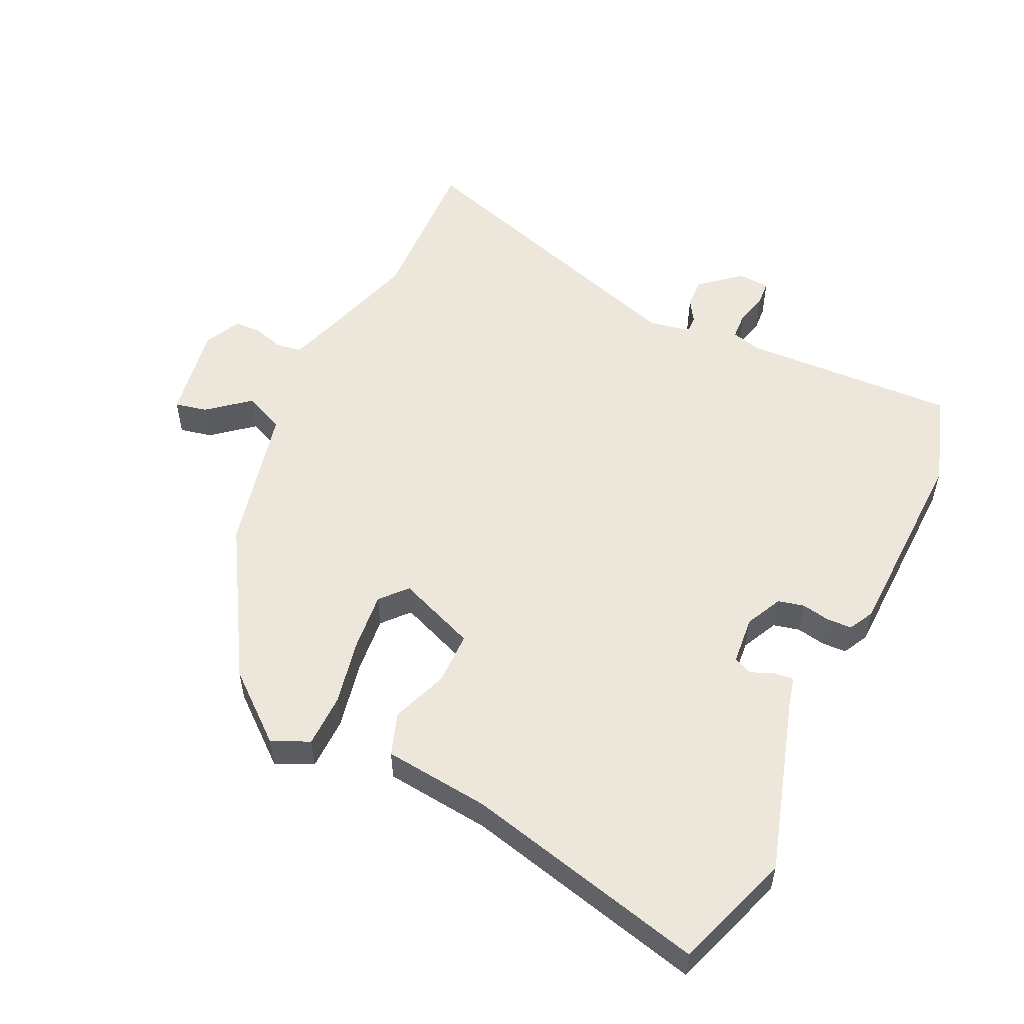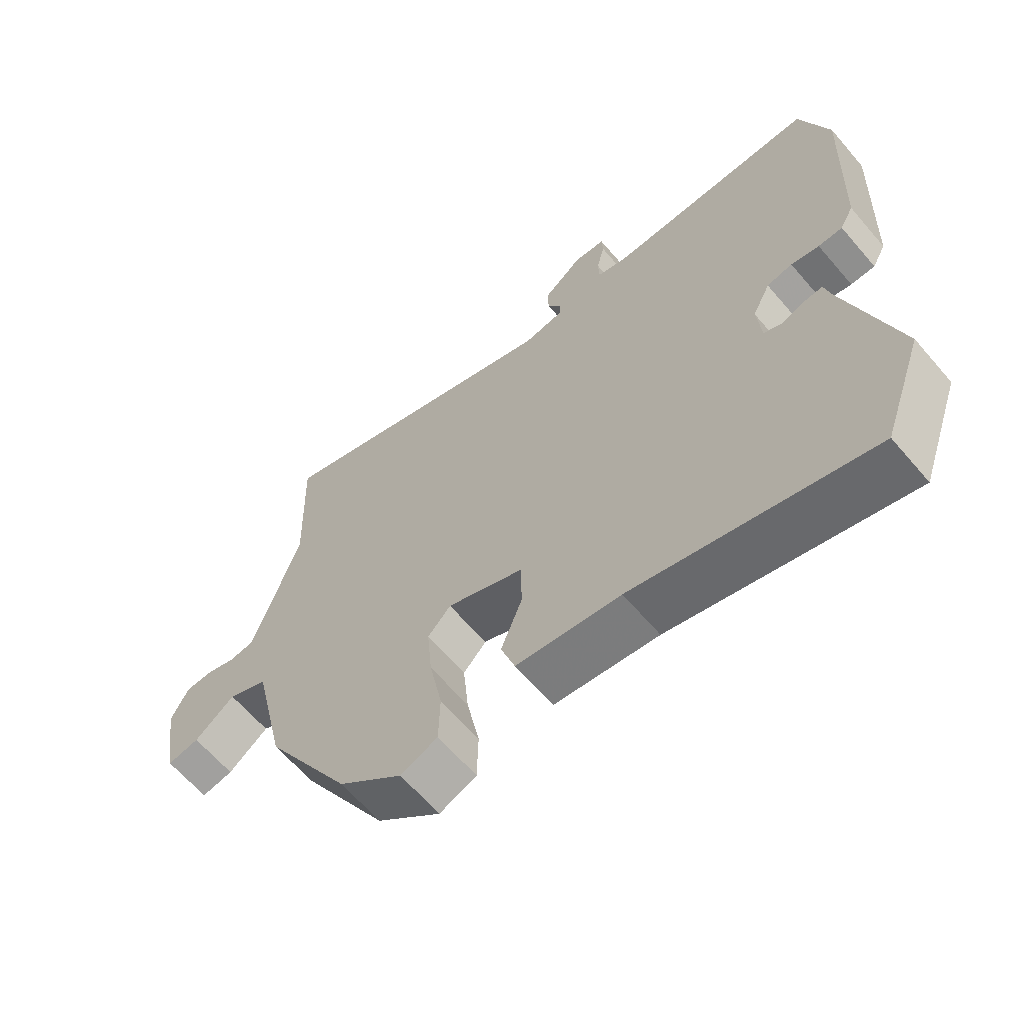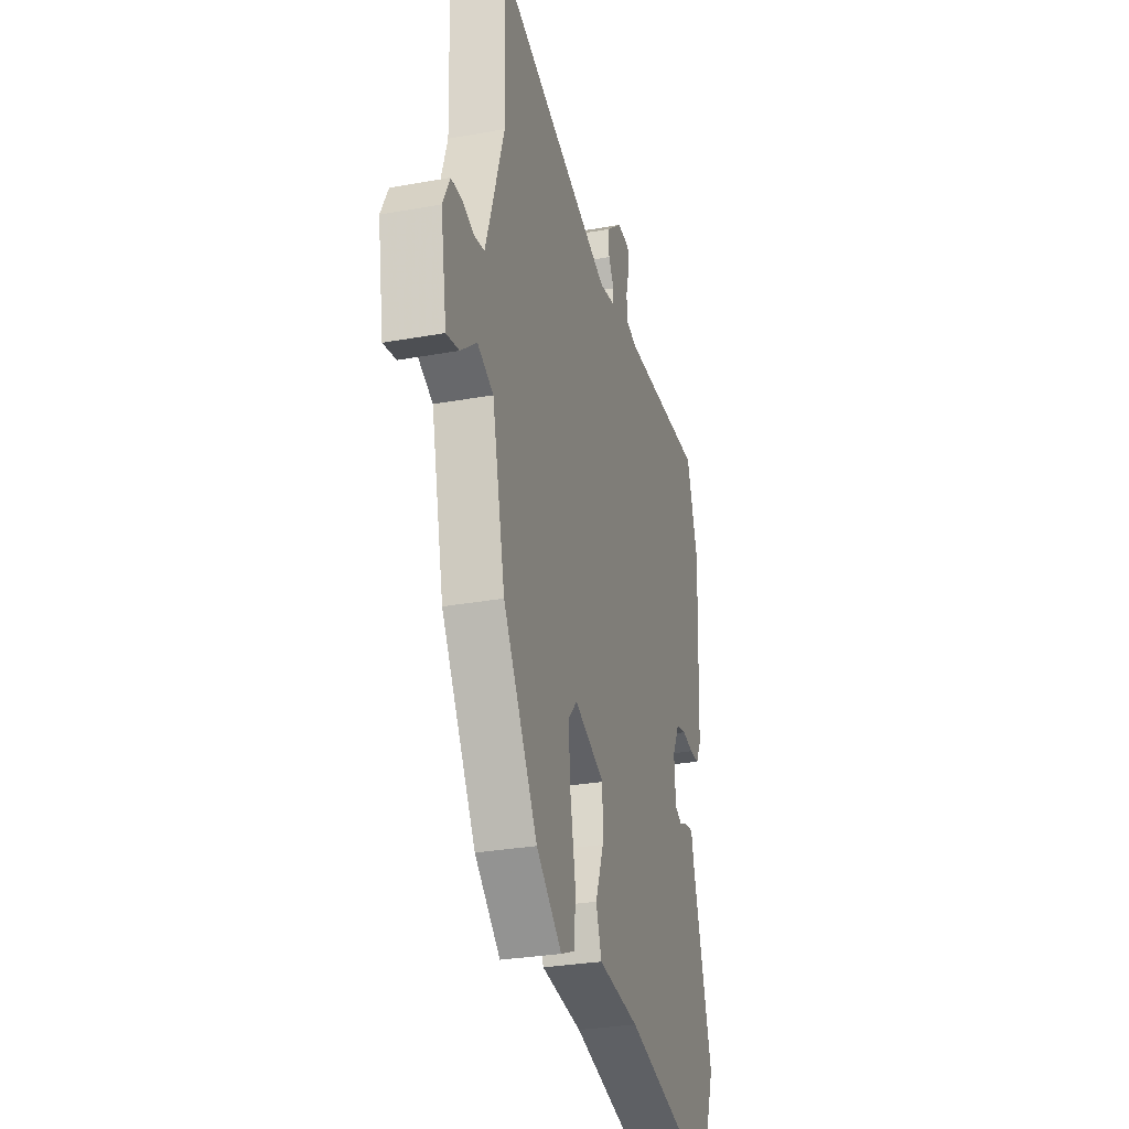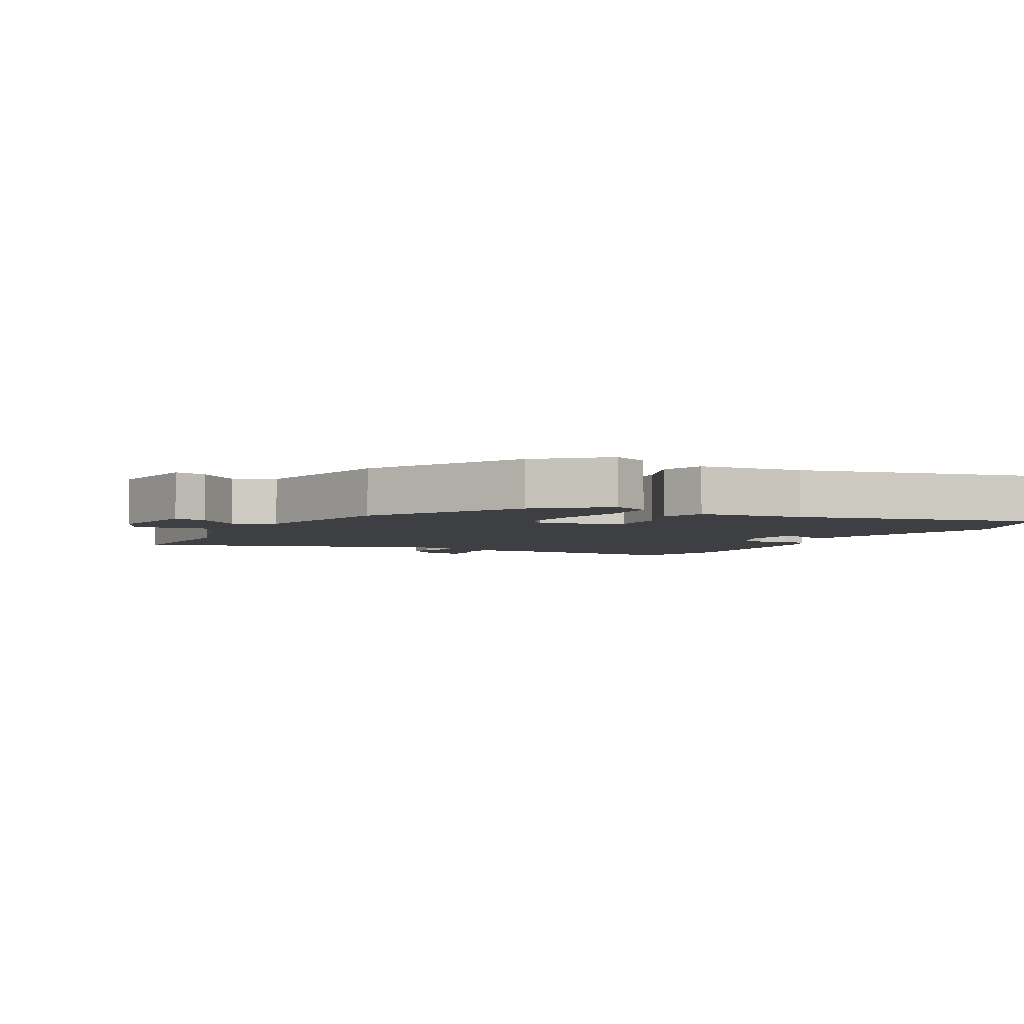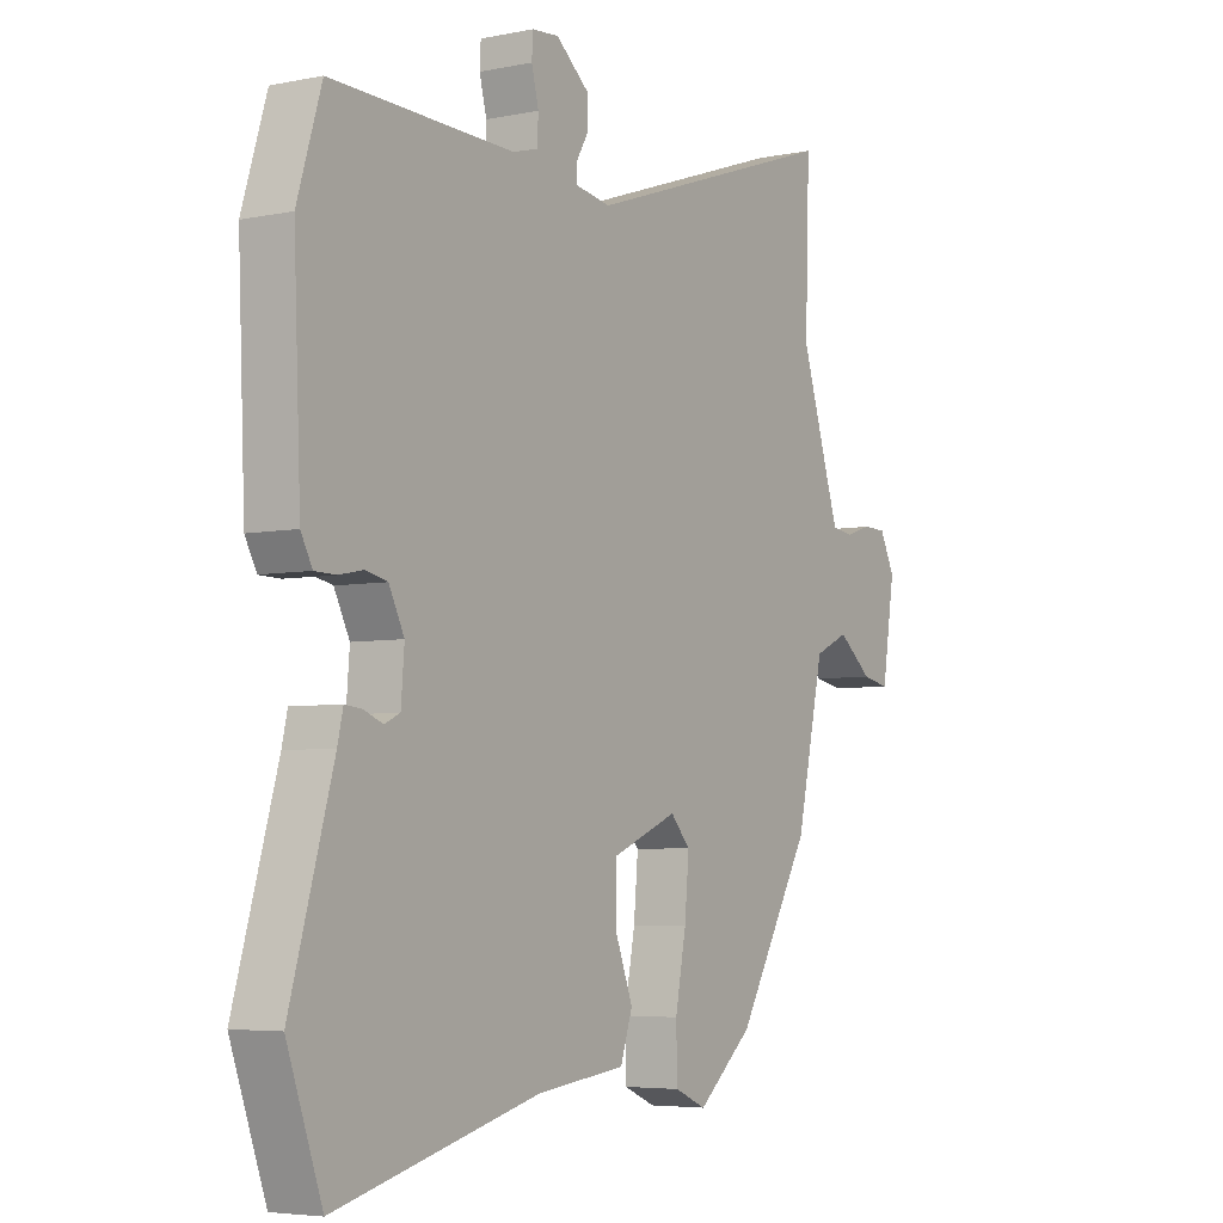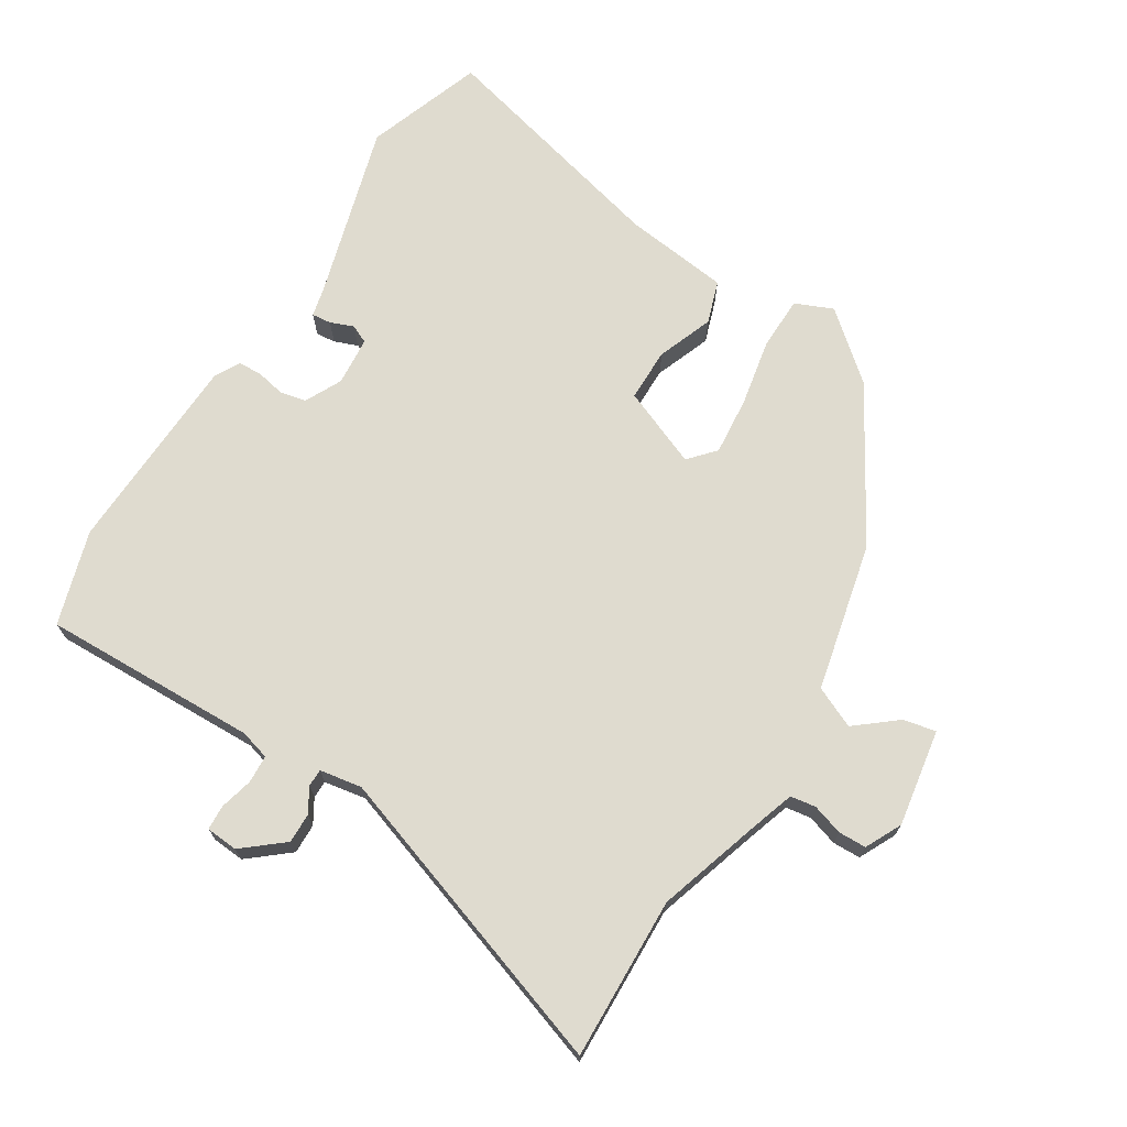
<metadata>
{"format":"obj","ext":"obj","renderer":"f3d","projection":"perspective","resolution":1024,"background":"white","views":[{"elev":53.6,"azim":-155.3,"up":"+Y"},{"elev":-64.0,"azim":-139.4,"up":"+Z"},{"elev":-29.2,"azim":105.1,"up":"+Z"},{"elev":-4.2,"azim":151.4,"up":"+Y"},{"elev":-5.0,"azim":-57.3,"up":"+Z"},{"elev":70.5,"azim":31.8,"up":"+Y"}]}
</metadata>
<code>
v 0.34 0.07 -0.434
v 0.239 0.07 -0.52
v 0.181 0.07 -0.495
v 0.179 0.07 -0.413
v 0.199 0.07 -0.309
v 0.207 0.07 -0.219
v 0.171 0.07 -0.179
v 0.05 0.07 -0.229
v 0.05 0.07 -0.311
v 0.083 0.07 -0.397
v 0.061 0.07 -0.463
v -0.102 0.07 -0.483
v -0.472 0.07 -0.578
v -0.536 0.07 -0.398
v -0.458 0.07 -0.126
v -0.448 0.07 -0.082
v -0.418 0.07 -0.085
v -0.382 0.07 -0.099
v -0.354 0.07 -0.086
v -0.348 0.07 -0.011
v -0.376 0.07 0.045
v -0.416 0.07 0.054
v -0.46 0.07 0.045
v -0.498 0.07 0.046
v -0.519 0.07 0.085
v -0.532 0.07 0.396
v -0.488 0.07 0.541
v -0.156 0.07 0.532
v -0.11 0.07 0.545
v -0.108 0.07 0.588
v -0.121 0.07 0.639
v -0.119 0.07 0.677
v -0.07 0.07 0.681
v -0.008 0.07 0.63
v -0.009 0.07 0.584
v -0.031 0.07 0.547
v -0.031 0.07 0.52
v 0.034 0.07 0.509
v 0.505 0.07 0.669
v 0.497 0.07 0.42
v 0.548 0.07 0.259
v 0.57 0.07 0.193
v 0.609 0.07 0.187
v 0.656 0.07 0.202
v 0.699 0.07 0.201
v 0.727 0.07 0.145
v 0.703 0.07 -0.004
v 0.653 0.07 0.006
v 0.59 0.07 0.057
v 0.527 0.07 0.028
v 0.476 0.07 -0.201
v 0.34 0 -0.434
v 0.239 0 -0.52
v 0.181 0 -0.495
v 0.179 0 -0.413
v 0.199 0 -0.309
v 0.207 0 -0.219
v 0.171 0 -0.179
v 0.05 0 -0.229
v 0.05 0 -0.311
v 0.083 0 -0.397
v 0.061 0 -0.463
v -0.102 0 -0.483
v -0.472 0 -0.578
v -0.536 0 -0.398
v -0.458 0 -0.126
v -0.448 0 -0.082
v -0.418 0 -0.085
v -0.382 0 -0.099
v -0.354 0 -0.086
v -0.348 0 -0.011
v -0.376 0 0.045
v -0.416 0 0.054
v -0.46 0 0.045
v -0.498 0 0.046
v -0.519 0 0.085
v -0.532 0 0.396
v -0.488 0 0.541
v -0.156 0 0.532
v -0.11 0 0.545
v -0.108 0 0.588
v -0.121 0 0.639
v -0.119 0 0.677
v -0.07 0 0.681
v -0.008 0 0.63
v -0.009 0 0.584
v -0.031 0 0.547
v -0.031 0 0.52
v 0.034 0 0.509
v 0.505 0 0.669
v 0.497 0 0.42
v 0.548 0 0.259
v 0.57 0 0.193
v 0.609 0 0.187
v 0.656 0 0.202
v 0.699 0 0.201
v 0.727 0 0.145
v 0.703 0 -0.004
v 0.653 0 0.006
v 0.59 0 0.057
v 0.527 0 0.028
v 0.476 0 -0.201
f 3 4 5
f 2 3 5
f 1 2 5
f 51 1 5
f 50 51 5
f 47 48 49
f 46 47 49
f 45 46 49
f 44 45 49
f 43 44 49
f 42 43 49 50
f 50 5 6
f 42 50 6
f 41 42 6
f 38 39 40
f 41 6 7
f 40 41 7
f 38 40 7
f 37 38 7
f 34 35 36
f 33 34 36
f 32 33 36
f 31 32 36
f 30 31 36
f 29 30 36 37
f 37 7 8
f 29 37 8
f 28 29 8
f 26 27 28
f 25 26 28
f 24 25 28
f 23 24 28
f 22 23 28
f 21 22 28
f 28 8 9
f 21 28 9
f 20 21 9
f 15 16 17 18
f 14 15 18
f 13 14 18
f 12 13 18
f 12 18 19
f 12 19 20
f 11 12 20
f 10 11 20
f 9 10 20
f 56 55 54
f 56 54 53
f 56 53 52
f 56 52 102
f 56 102 101
f 100 99 98
f 100 98 97
f 100 97 96
f 100 96 95
f 100 95 94
f 101 100 94 93
f 57 56 101
f 57 101 93
f 57 93 92
f 91 90 89
f 58 57 92
f 58 92 91
f 58 91 89
f 58 89 88
f 87 86 85
f 87 85 84
f 87 84 83
f 87 83 82
f 87 82 81
f 88 87 81 80
f 59 58 88
f 59 88 80
f 59 80 79
f 79 78 77
f 79 77 76
f 79 76 75
f 79 75 74
f 79 74 73
f 79 73 72
f 60 59 79
f 60 79 72
f 60 72 71
f 69 68 67 66
f 69 66 65
f 69 65 64
f 69 64 63
f 70 69 63
f 71 70 63
f 71 63 62
f 71 62 61
f 71 61 60
f 1 52 53 2
f 2 53 54 3
f 3 54 55 4
f 4 55 56 5
f 5 56 57 6
f 6 57 58 7
f 7 58 59 8
f 8 59 60 9
f 9 60 61 10
f 10 61 62 11
f 11 62 63 12
f 12 63 64 13
f 13 64 65 14
f 14 65 66 15
f 15 66 67 16
f 16 67 68 17
f 17 68 69 18
f 18 69 70 19
f 19 70 71 20
f 20 71 72 21
f 21 72 73 22
f 22 73 74 23
f 23 74 75 24
f 24 75 76 25
f 25 76 77 26
f 26 77 78 27
f 27 78 79 28
f 28 79 80 29
f 29 80 81 30
f 30 81 82 31
f 31 82 83 32
f 32 83 84 33
f 33 84 85 34
f 34 85 86 35
f 35 86 87 36
f 36 87 88 37
f 37 88 89 38
f 38 89 90 39
f 39 90 91 40
f 40 91 92 41
f 41 92 93 42
f 42 93 94 43
f 43 94 95 44
f 44 95 96 45
f 45 96 97 46
f 46 97 98 47
f 47 98 99 48
f 48 99 100 49
f 49 100 101 50
f 50 101 102 51
f 51 102 52 1

</code>
